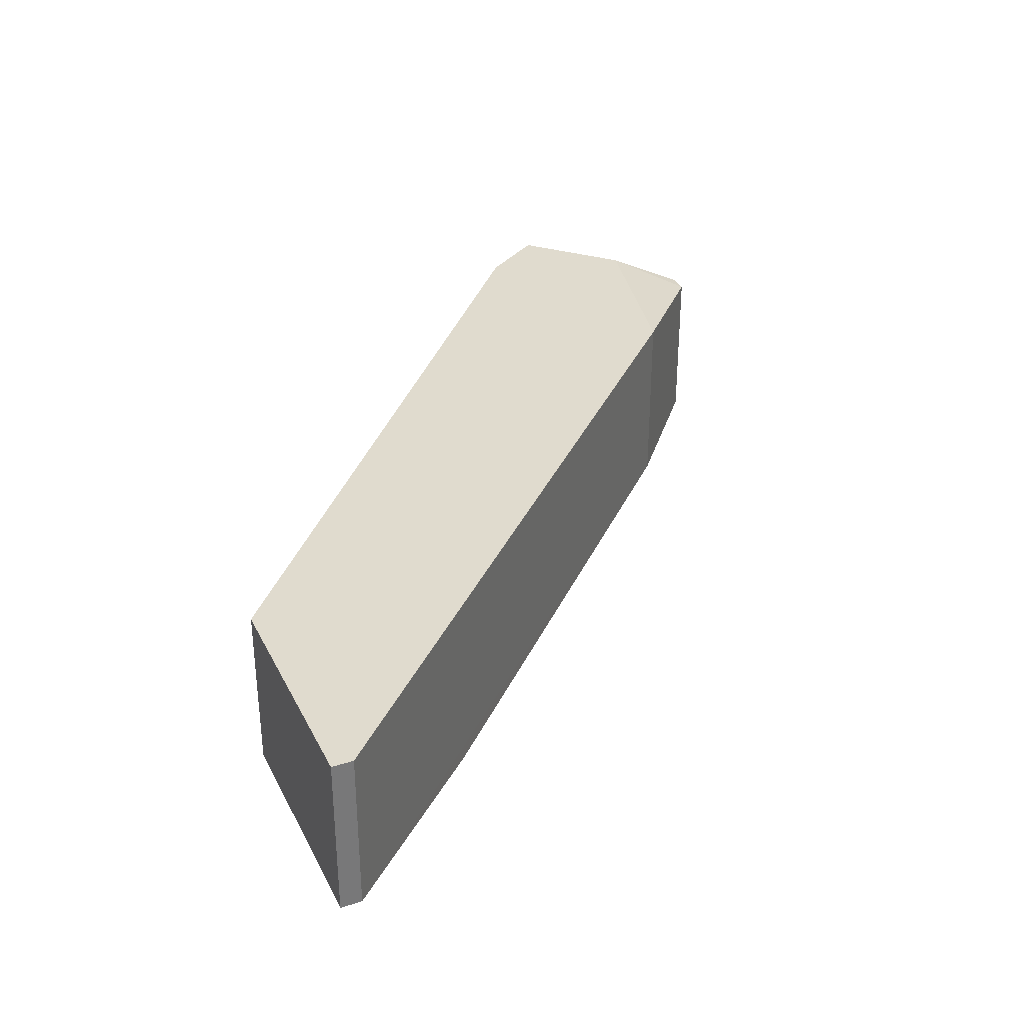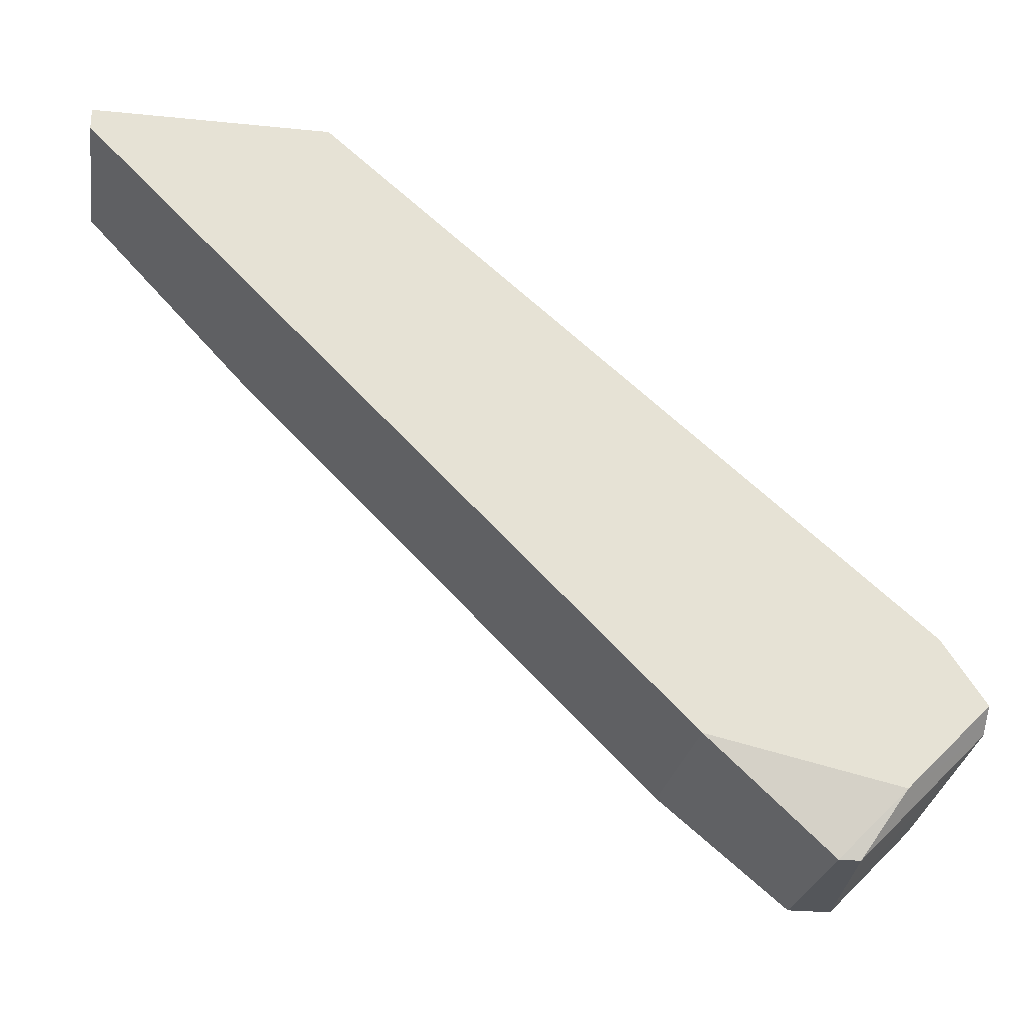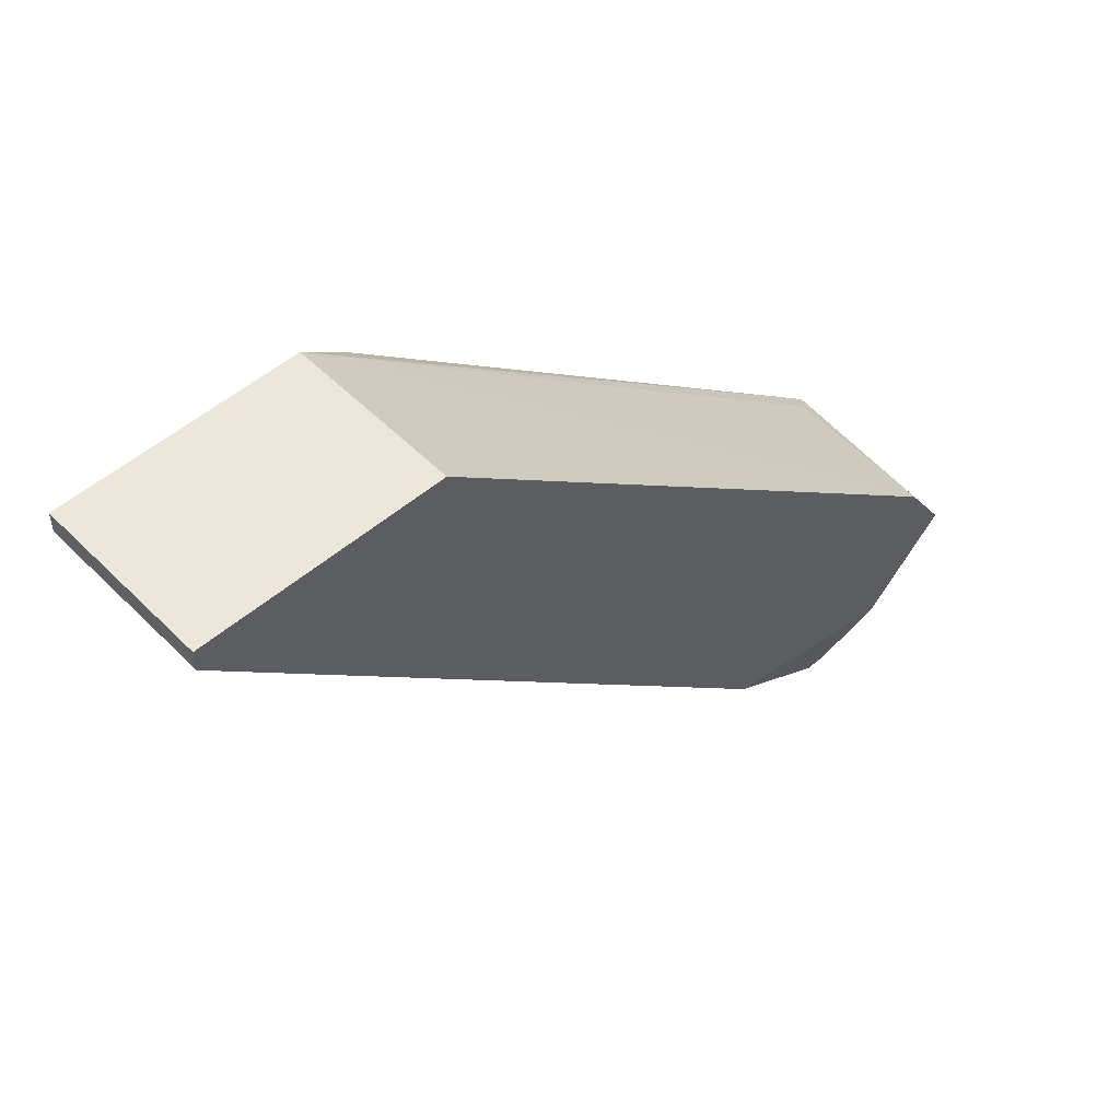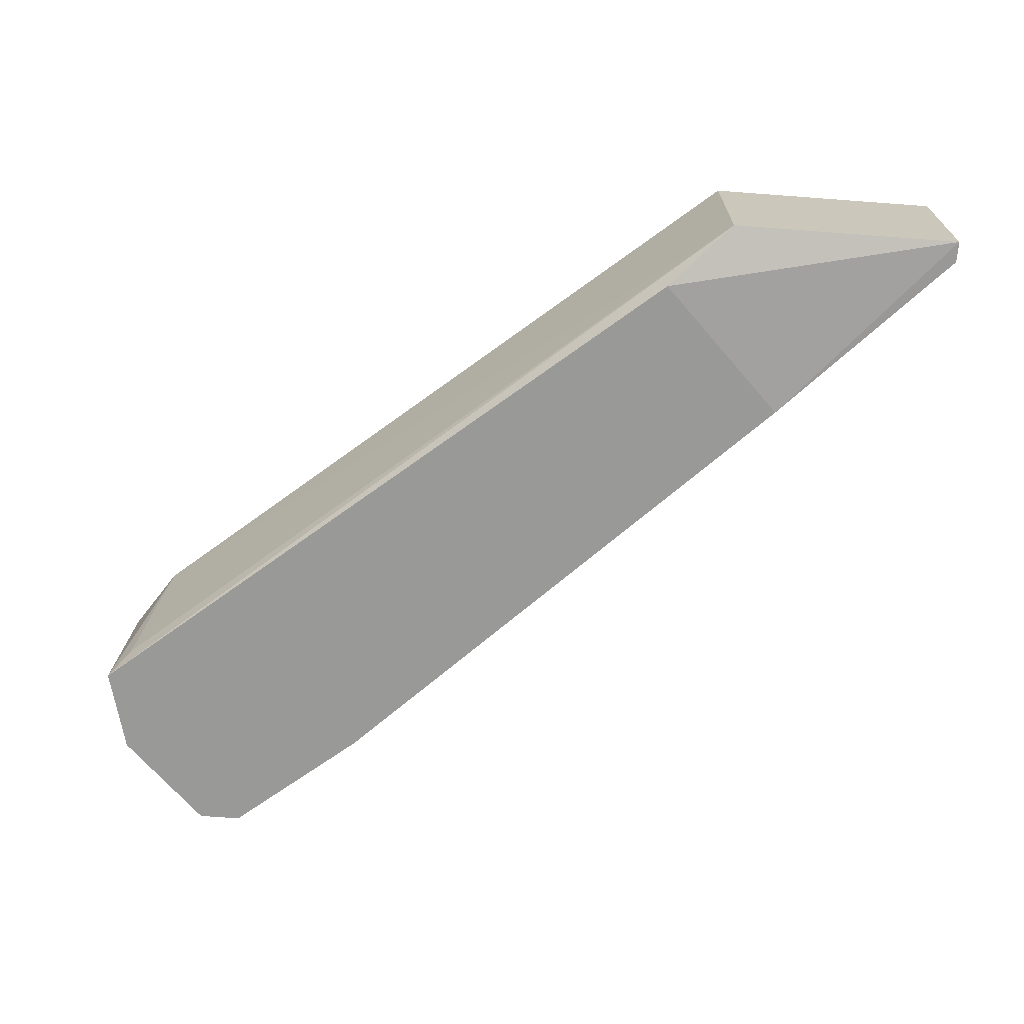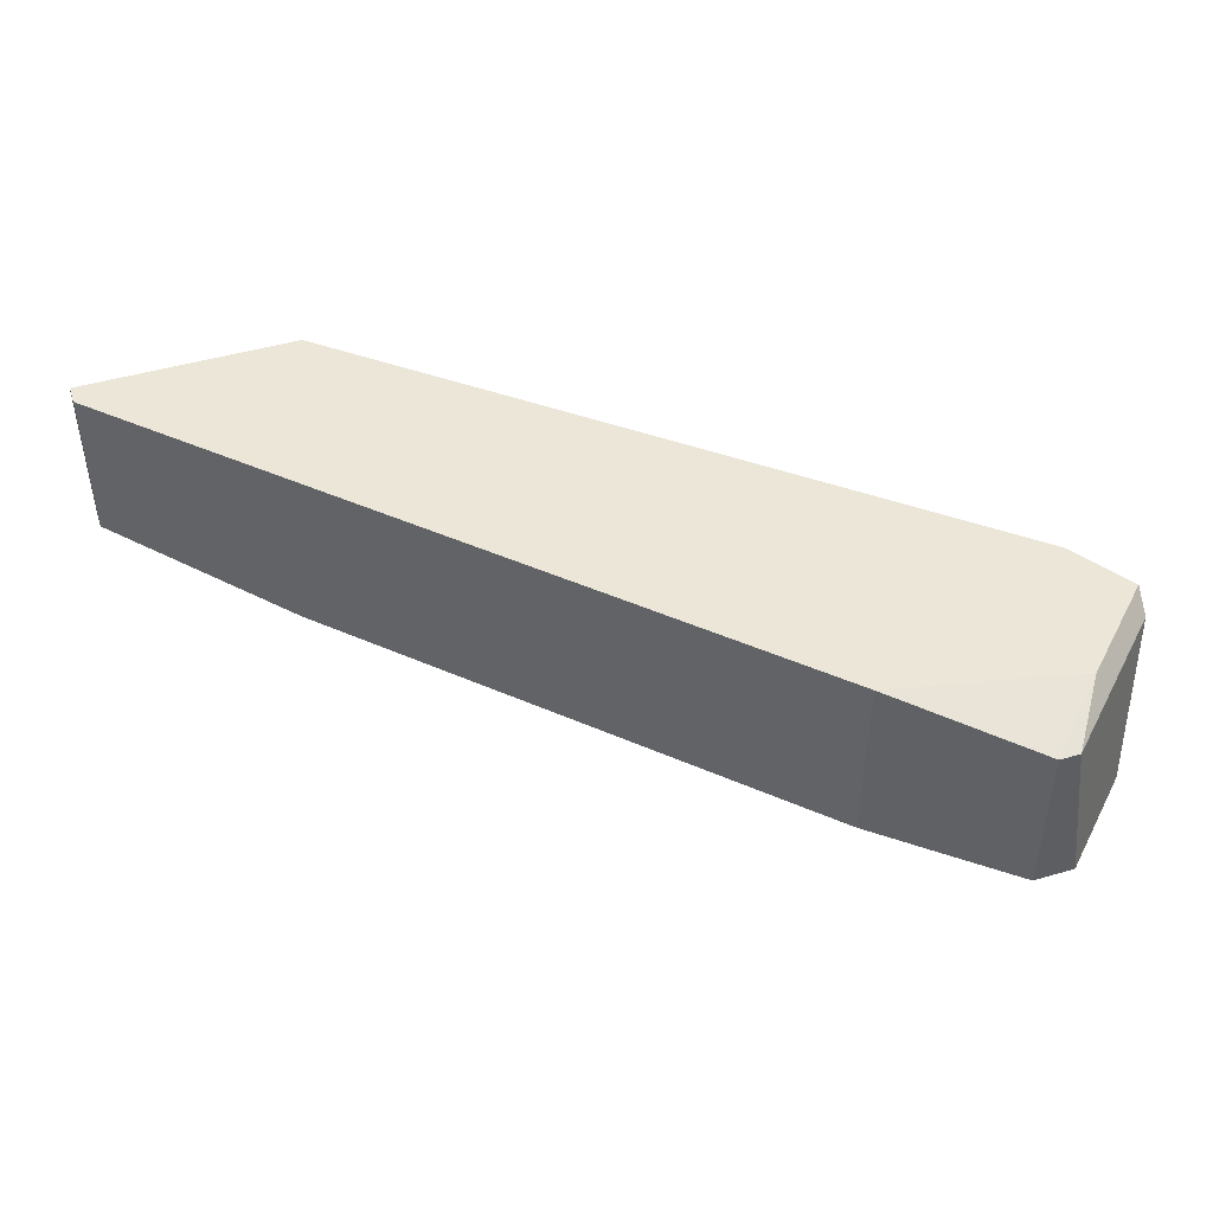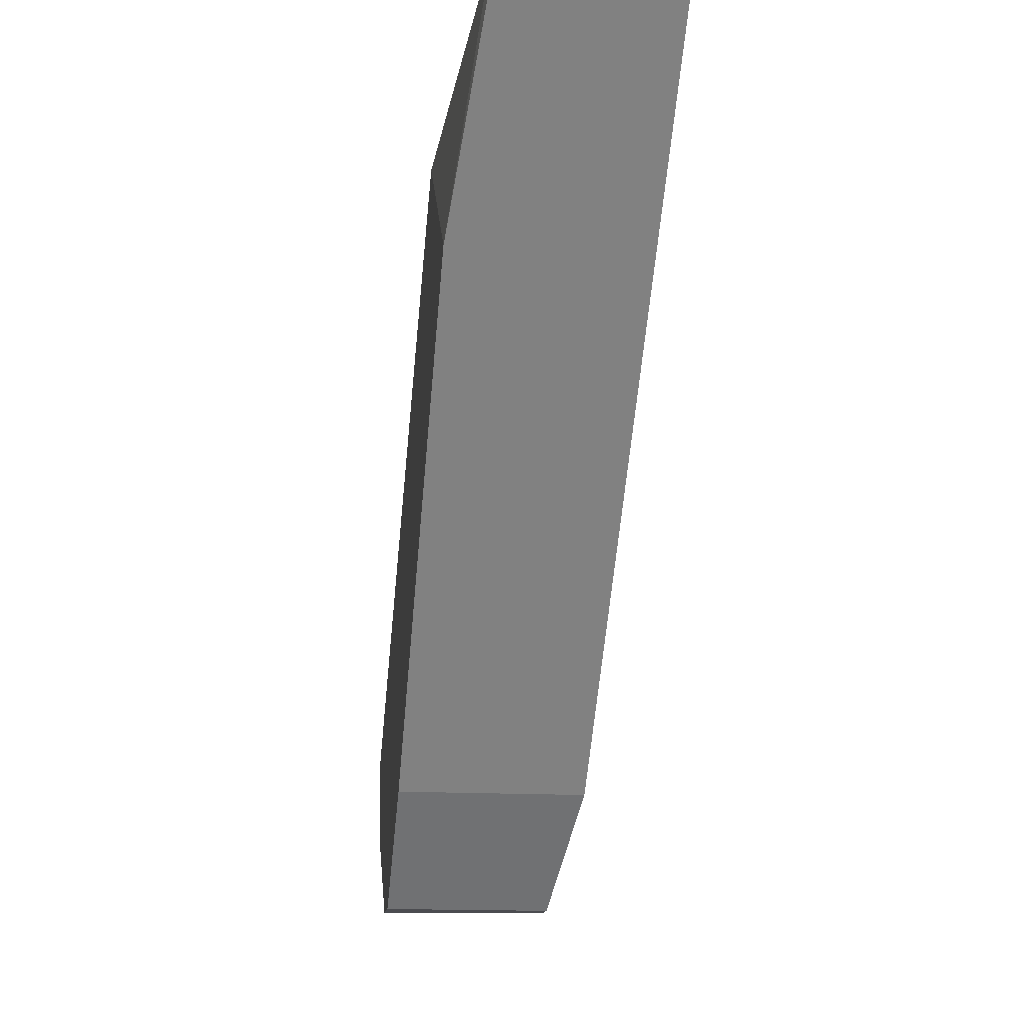
<metadata>
{"format":"obj","ext":"obj","renderer":"f3d","projection":"perspective","resolution":1024,"background":"white","views":[{"elev":33.7,"azim":-113.5,"up":"+Z"},{"elev":-25.6,"azim":-9.3,"up":"+Y"},{"elev":51.7,"azim":-42.9,"up":"+Y"},{"elev":-68.8,"azim":175.7,"up":"+Z"},{"elev":46.3,"azim":-18.4,"up":"+Z"},{"elev":-15.2,"azim":-97.4,"up":"+Y"}]}
</metadata>
<code>
v 0.02389 -0.03483 0.003813
v 0.02851 -0.02093 0.0177
v 0.02851 -0.02093 0.005358
v 0.06864 -0.06877 0.0177
v 0.07172 -0.05796 0.0177
v 0.01153 -0.02093 0.0177
v 0.01153 -0.02093 0.005358
v 0.01153 -0.02247 0.0177
v 0.01153 -0.02247 0.005358
v 0.06401 -0.0734 0.003813
v 0.06401 -0.0734 0.01616
v 0.05474 -0.06568 0.0177
v 0.05474 -0.06568 0.003813
v 0.07482 -0.06259 0.0177
v 0.07482 -0.06106 0.003813
v 0.07482 -0.06414 0.01616
v 0.06555 -0.0734 0.01616
v 0.0671 -0.0734 0.003813
v 0.03314 -0.02556 0.003813
v 0.07327 -0.05951 0.005358
v 0.07327 -0.06723 0.003813
f 5 15 20
f 14 2 8
f 14 8 12
f 12 8 9
f 15 10 1
f 3 2 5
f 14 15 5
f 2 14 5
f 3 15 19
f 15 1 19
f 10 15 21
f 2 3 7
f 9 8 7
f 1 9 7
f 3 19 7
f 19 1 7
f 10 12 13
f 12 9 13
f 1 10 13
f 9 1 13
f 8 2 6
f 2 7 6
f 7 8 6
f 17 10 18
f 10 21 18
f 18 21 16
f 15 14 16
f 21 15 16
f 17 18 16
f 17 16 4
f 14 12 4
f 16 14 4
f 4 12 11
f 12 10 11
f 10 17 11
f 17 4 11
f 15 3 20
f 3 5 20

</code>
